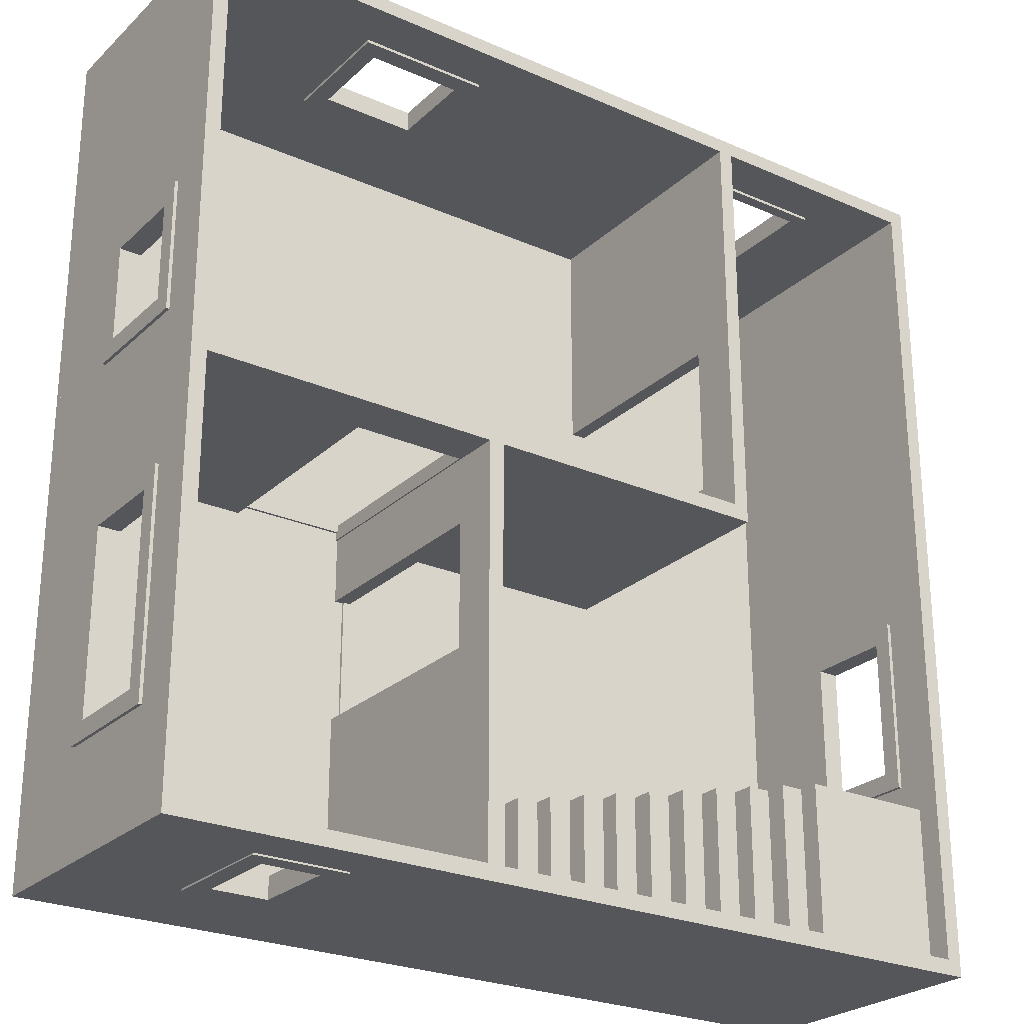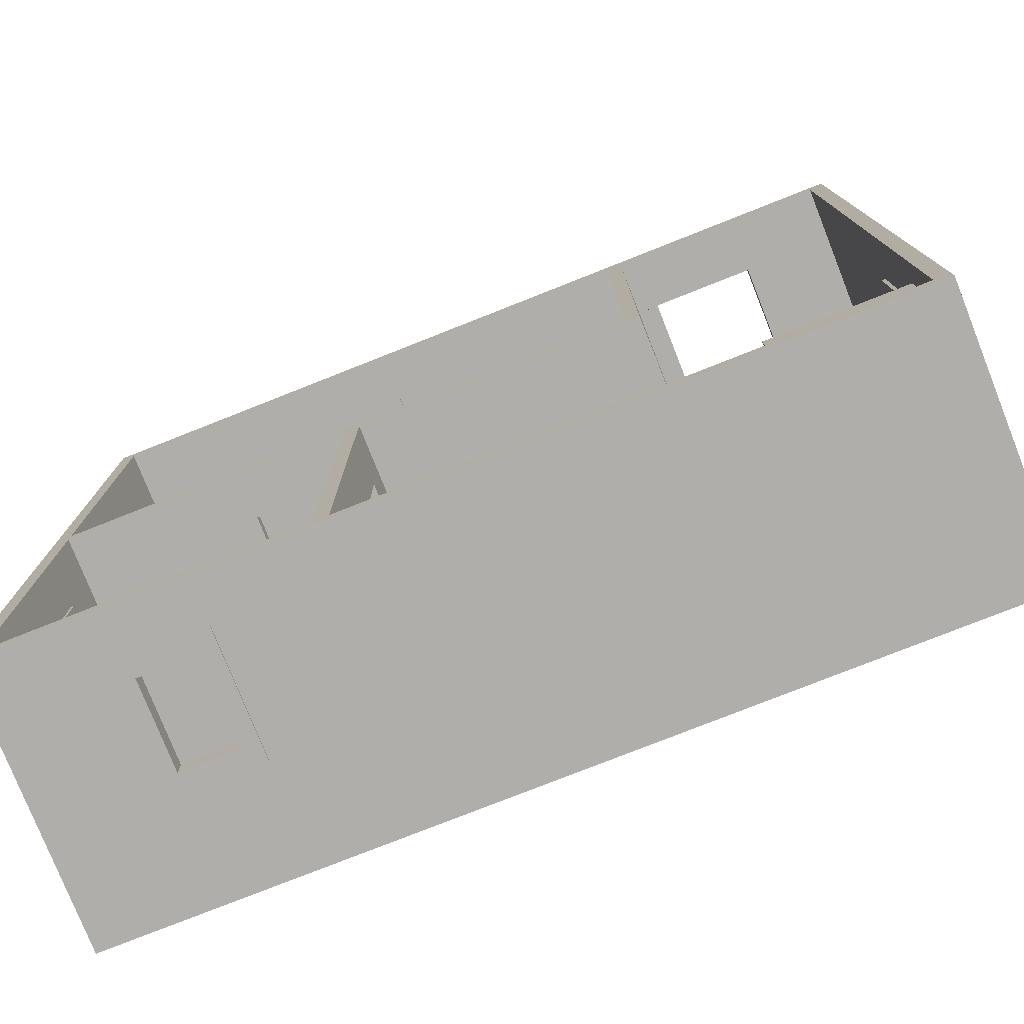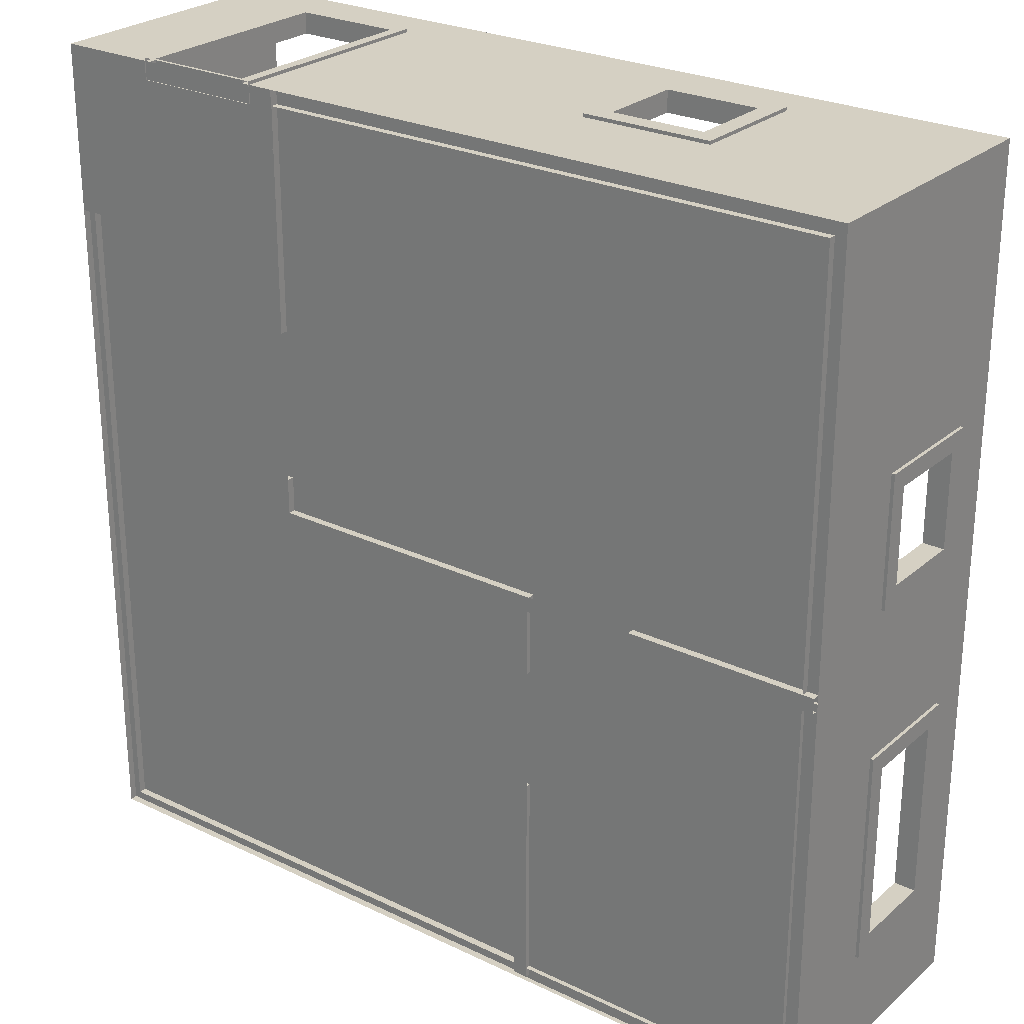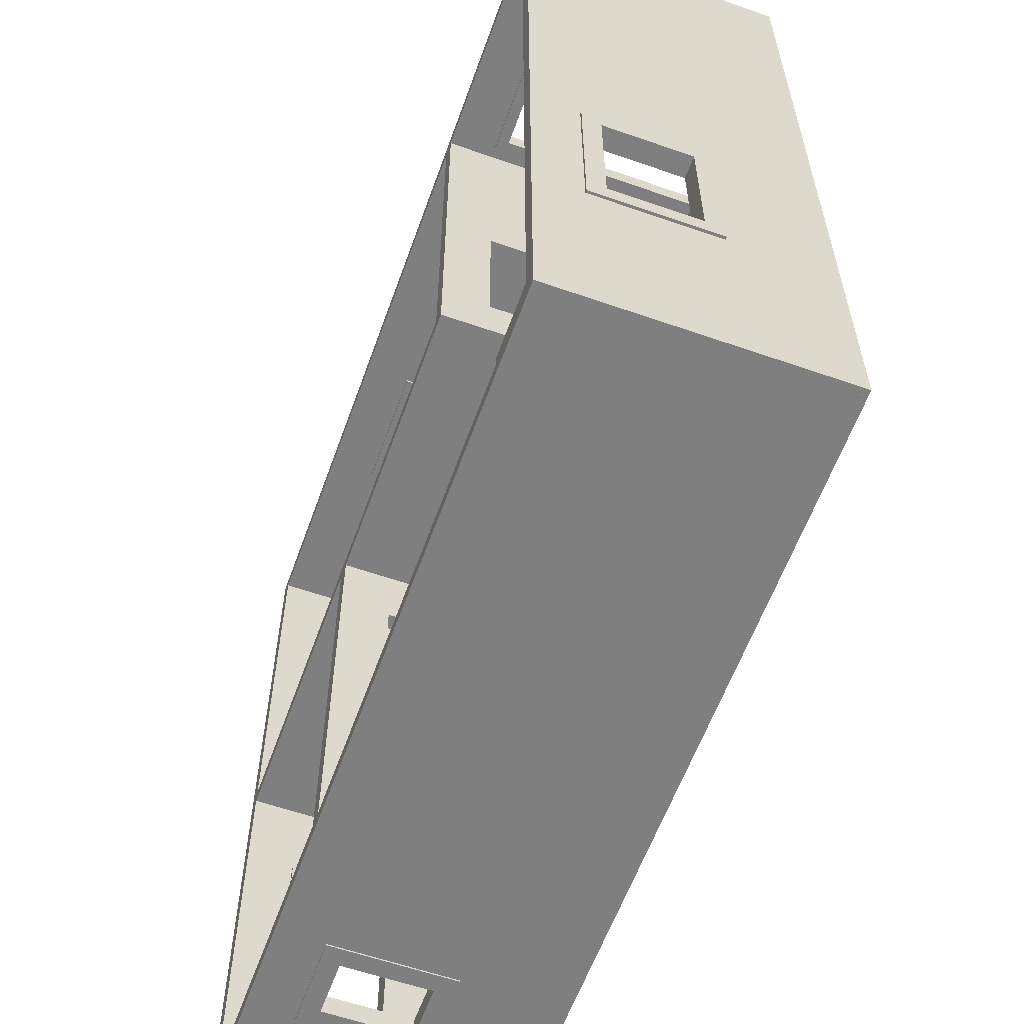
<metadata>
{"format":"obj","ext":"obj","renderer":"f3d","projection":"perspective","resolution":1024,"background":"white","views":[{"elev":-25.5,"azim":145.0,"up":"+Z"},{"elev":-77.6,"azim":-158.4,"up":"+Z"},{"elev":26.1,"azim":37.1,"up":"+Z"},{"elev":-59.7,"azim":-109.7,"up":"+Z"}]}
</metadata>
<code>
v 5.322 5.275 -10.04
v 5.322 2.402 -10.04
v 5.322 5.275 -9.535
v 5.322 2.402 -9.535
v 7.468 5.275 -9.535
v 7.468 2.402 -9.535
v 7.468 5.275 -10.04
v 7.468 2.402 -10.04
v 5.744 4.851 -9.535
v 5.744 2.826 -9.535
v 7.046 2.826 -9.535
v 7.046 4.851 -9.535
v 7.046 4.851 -10.04
v 7.046 2.826 -10.04
v 5.744 2.826 -10.04
v 5.744 4.851 -10.04
f 1 2 4 3
f 5 6 8 7
f 2 8 6 4
f 7 1 3 5
f 3 4 10 9
f 4 6 11 10
f 6 5 12 11
f 5 3 9 12
f 7 8 14 13
f 8 2 15 14
f 2 1 16 15
f 1 7 13 16
f 11 12 13 14
f 12 9 16 13
f 10 11 14 15
f 9 10 15 16
v -10.06 5.275 -1.182
v -10.06 2.402 -1.182
v -9.559 5.275 -1.182
v -9.559 2.402 -1.182
v -9.559 5.275 -5.308
v -9.559 2.402 -5.308
v -10.06 5.275 -5.308
v -10.06 2.402 -5.308
v -9.559 4.851 -1.604
v -9.559 2.826 -1.604
v -9.559 2.826 -4.886
v -9.559 4.851 -4.886
v -10.06 4.851 -4.886
v -10.06 2.826 -4.886
v -10.06 2.826 -1.604
v -10.06 4.851 -1.604
f 17 18 20 19
f 21 22 24 23
f 18 24 22 20
f 23 17 19 21
f 19 20 26 25
f 20 22 27 26
f 22 21 28 27
f 21 19 25 28
f 23 24 30 29
f 24 18 31 30
f 18 17 32 31
f 17 23 29 32
f 27 28 29 30
f 28 25 32 29
f 26 27 30 31
f 25 26 31 32
v 9.574 5.275 -2.484
v 9.574 2.402 -2.484
v 10.08 5.275 -2.484
v 10.08 2.402 -2.484
v 10.08 5.275 -7.554
v 10.08 2.402 -7.554
v 9.574 5.275 -7.554
v 9.574 2.402 -7.554
v 10.08 4.851 -2.906
v 10.08 2.826 -2.906
v 10.08 2.826 -7.132
v 10.08 4.851 -7.132
v 9.574 4.851 -7.132
v 9.574 2.826 -7.132
v 9.574 2.826 -2.906
v 9.574 4.851 -2.906
f 33 34 36 35
f 37 38 40 39
f 34 40 38 36
f 39 33 35 37
f 35 36 42 41
f 36 38 43 42
f 38 37 44 43
f 37 35 41 44
f 39 40 46 45
f 40 34 47 46
f 34 33 48 47
f 33 39 45 48
f 43 44 45 46
f 44 41 48 45
f 42 43 46 47
f 41 42 47 48
v 9.574 5.275 4.12
v 9.574 2.402 4.12
v 10.08 5.275 4.12
v 10.08 2.402 4.12
v 10.08 5.275 1.048
v 10.08 2.402 1.048
v 9.574 5.275 1.048
v 9.574 2.402 1.048
v 10.08 4.851 3.698
v 10.08 2.826 3.698
v 10.08 2.826 1.471
v 10.08 4.851 1.471
v 9.574 4.851 1.471
v 9.574 2.826 1.471
v 9.574 2.826 3.698
v 9.574 4.851 3.698
f 49 50 52 51
f 53 54 56 55
f 50 56 54 52
f 55 49 51 53
f 51 52 58 57
f 52 54 59 58
f 54 53 60 59
f 53 51 57 60
f 55 56 62 61
f 56 50 63 62
f 50 49 64 63
f 49 55 61 64
f 59 60 61 62
f 60 57 64 61
f 58 59 62 63
f 57 58 63 64
v 2.416 5.275 9.578
v 2.416 2.402 9.578
v 2.416 5.275 10.08
v 2.416 2.402 10.08
v 5.487 5.275 10.08
v 5.487 2.402 10.08
v 5.487 5.275 9.578
v 5.487 2.402 9.578
v 2.838 4.851 10.08
v 2.838 2.826 10.08
v 5.065 2.826 10.08
v 5.065 4.851 10.08
v 5.065 4.851 9.578
v 5.065 2.826 9.578
v 2.838 2.826 9.578
v 2.838 4.851 9.578
f 65 66 68 67
f 69 70 72 71
f 66 72 70 68
f 71 65 67 69
f 67 68 74 73
f 68 70 75 74
f 70 69 76 75
f 69 67 73 76
f 71 72 78 77
f 72 66 79 78
f 66 65 80 79
f 65 71 77 80
f 75 76 77 78
f 76 73 80 77
f 74 75 78 79
f 73 74 79 80
v -7.662 5.275 9.578
v -7.662 -0.02181 9.578
v -7.662 5.275 10.08
v -7.662 -0.02181 10.08
v -4.591 5.275 10.08
v -4.591 -0.02181 10.08
v -4.591 5.275 9.578
v -4.591 -0.02181 9.578
v -7.403 4.998 10.08
v -7.403 0.0557 10.08
v -4.851 0.0557 10.08
v -4.851 4.998 10.08
v -4.851 4.998 9.578
v -4.851 0.0557 9.578
v -7.403 0.0557 9.578
v -7.403 4.998 9.578
f 81 82 84 83
f 85 86 88 87
f 87 81 83 85
f 83 84 90 89
f 84 86 91 90
f 86 85 92 91
f 85 83 89 92
f 87 88 94 93
f 88 82 95 94
f 82 81 96 95
f 81 87 93 96
f 91 92 93 94
f 92 89 96 93
f 90 91 94 95
f 89 90 95 96
v -10 0 10
v 10 0 10
v -10 0 -10
v 10 0 -10
v -9.647 0 9.647
v 9.647 0 9.647
v 9.647 0 -9.647
v -9.647 0 -9.647
v -10 6.367 10
v 10 6.367 10
v 9.647 6.367 9.647
v -9.647 6.367 9.647
v 10 6.367 -10
v 9.647 6.367 -9.647
v -10 6.367 -10
v -9.647 6.367 -9.647
v -7.535 0 10
v -7.535 0 9.647
v -7.535 6.367 9.647
v -7.535 6.367 10
v -4.807 0 10
v -4.807 0 9.647
v -4.807 6.367 9.647
v -4.807 6.367 10
v -10 0 -5.055
v -10 6.367 -5.055
v -9.647 6.367 -5.055
v -9.647 0 -5.055
v -10 0 -1.352
v -10 6.367 -1.352
v -9.647 6.367 -1.352
v -9.647 0 -1.352
v 2.528 0 10
v 2.528 0 9.647
v 2.528 6.367 9.647
v 2.528 6.367 10
v 5.268 0 10
v 5.268 0 9.647
v 5.268 6.367 9.647
v 5.268 6.367 10
v 10 0 1.101
v 9.647 0 1.101
v 9.647 6.367 1.101
v 10 6.367 1.101
v 10 0 4.047
v 9.647 0 4.047
v 9.647 6.367 4.047
v 10 6.367 4.047
v 10 0 -2.63
v 9.647 0 -2.63
v 9.647 6.367 -2.63
v 10 6.367 -2.63
v 10 0 -7.411
v 9.647 0 -7.411
v 9.647 6.367 -7.411
v 10 6.367 -7.411
v 7.418 0 -10
v 7.418 6.367 -10
v 7.418 6.367 -9.647
v 7.418 0 -9.647
v 5.395 0 -10
v 5.395 6.367 -10
v 5.395 6.367 -9.647
v 5.395 0 -9.647
v -10 5.224 10
v -7.535 5.224 10
v -4.807 5.224 10
v 2.528 5.224 10
v 5.268 5.224 10
v 10 5.224 10
v 10 5.224 4.047
v 10 5.224 1.101
v 10 5.224 -2.63
v 10 5.224 -7.411
v 10 5.224 -10
v 7.418 5.224 -10
v 5.395 5.224 -10
v -10 5.224 -10
v -10 5.224 -5.055
v -10 5.224 -1.352
v 9.647 5.224 9.647
v 5.268 5.224 9.647
v 2.528 5.224 9.647
v -4.807 5.224 9.647
v -7.535 5.224 9.647
v -9.647 5.224 9.647
v -9.647 5.224 -1.352
v -9.647 5.224 -5.055
v -9.647 5.224 -9.647
v 5.395 5.224 -9.647
v 7.418 5.224 -9.647
v 9.647 5.224 -9.647
v 9.647 5.224 -7.411
v 9.647 5.224 -2.63
v 9.647 5.224 1.101
v 9.647 5.224 4.047
v -10 2.494 10
v -7.535 2.494 10
v -4.807 2.494 10
v 2.528 2.494 10
v 5.268 2.494 10
v 10 2.494 10
v 10 2.494 4.047
v 10 2.494 1.101
v 10 2.494 -2.63
v 10 2.494 -7.411
v 10 2.494 -10
v 7.418 2.494 -10
v 5.395 2.494 -10
v -10 2.494 -10
v -10 2.494 -5.055
v -10 2.494 -1.352
v 9.647 2.494 9.647
v 5.268 2.494 9.647
v 2.528 2.494 9.647
v -4.807 2.494 9.647
v -7.535 2.494 9.647
v -9.647 2.494 9.647
v -9.647 2.494 -1.352
v -9.647 2.494 -5.055
v -9.647 2.494 -9.647
v 5.395 2.494 -9.647
v 7.418 2.494 -9.647
v 9.647 2.494 -9.647
v 9.647 2.494 -7.411
v 9.647 2.494 -2.63
v 9.647 2.494 1.101
v 9.647 2.494 4.047
f 135 136 106 107
f 151 152 109 110
f 109 154 155 110
f 111 122 123 112
f 136 165 166 106
f 177 178 135 107
f 152 170 171 109
f 188 189 151 110
f 171 172 154 109
f 155 187 188 110
f 174 175 122 111
f 123 184 185 112
f 115 181 182 108
f 105 116 115 108
f 161 162 116 105
f 119 180 181 115
f 115 116 120 119
f 116 162 163 120
f 122 175 176 126
f 123 122 126 127
f 127 183 184 123
f 126 176 161 105
f 127 126 105 108
f 182 183 127 108
f 131 179 180 119
f 119 120 132 131
f 120 163 164 132
f 135 178 179 131
f 131 132 136 135
f 132 164 165 136
f 139 191 192 143
f 143 144 140 139
f 144 167 168 140
f 143 192 177 107
f 106 144 143 107
f 166 167 144 106
f 147 190 191 139
f 139 140 148 147
f 140 168 169 148
f 151 189 190 147
f 147 148 152 151
f 148 169 170 152
f 154 172 173 158
f 155 154 158 159
f 159 186 187 155
f 158 173 174 111
f 159 158 111 112
f 185 186 159 112
f 193 194 162 161
f 164 163 195 196
f 166 165 197 198
f 198 199 167 166
f 169 168 200 201
f 171 170 202 203
f 203 204 172 171
f 174 173 205 206
f 206 207 175 174
f 161 176 208 193
f 209 210 178 177
f 180 179 211 212
f 182 181 213 214
f 214 215 183 182
f 185 184 216 217
f 217 218 186 185
f 188 187 219 220
f 220 221 189 188
f 191 190 222 223
f 177 192 224 209
f 97 113 194 193
f 196 195 117 129
f 197 196 129 133
f 198 197 133 98
f 98 141 199 198
f 200 199 141 137
f 201 200 137 145
f 202 201 145 149
f 203 202 149 100
f 100 153 204 203
f 205 204 153 157
f 206 205 157 99
f 99 121 207 206
f 208 207 121 125
f 193 208 125 97
f 102 134 210 209
f 211 210 134 130
f 212 211 130 118
f 214 213 114 101
f 101 128 215 214
f 216 215 128 124
f 217 216 124 104
f 104 160 218 217
f 219 218 160 156
f 220 219 156 103
f 103 150 221 220
f 222 221 150 146
f 223 222 146 138
f 224 223 138 142
f 209 224 142 102
v -4.33 -0 -0.2927
v -4.33 -0 9.844
v 9.911 -0 -0.2927
v -3.977 0 0.06005
v -3.977 0 9.844
v 9.911 0 0.06005
v -4.33 6.367 -0.2927
v -4.33 6.367 9.844
v -3.977 6.367 9.844
v -3.977 6.367 0.06005
v 9.911 6.367 -0.2927
v 9.911 6.367 0.06005
v 2.852 -0 -0.2927
v 2.852 6.367 -0.2927
v 2.852 6.367 0.06005
v 2.852 0 0.06005
v 5.432 -0 -0.2927
v 5.432 0 0.06005
v 5.432 6.367 0.06005
v 5.432 6.367 -0.2927
v -4.33 -0 0.8884
v -3.977 0 0.8884
v -3.977 6.367 0.8884
v -4.33 6.367 0.8884
v -4.33 -0 4.465
v -3.977 0 4.465
v -3.977 6.367 4.465
v -4.33 6.367 4.465
v -3.977 5.254 9.844
v -3.977 5.254 4.465
v -3.977 5.254 0.8884
v -3.977 5.254 0.06005
v 2.852 5.254 0.06005
v 5.432 5.254 0.06005
v 9.911 5.254 0.06005
v 9.911 5.254 -0.2927
v 5.432 5.254 -0.2927
v 2.852 5.254 -0.2927
v -4.33 5.254 -0.2927
v -4.33 5.254 0.8884
v -4.33 5.254 4.465
v -4.33 5.254 9.844
f 251 252 232 233
f 243 244 238 239
f 225 245 246 228
f 240 237 225 228
f 252 265 266 232
f 253 254 251 233
f 244 261 262 238
f 239 257 258 243
f 238 262 263 231
f 239 238 231 234
f 256 257 239 234
f 227 241 242 230
f 242 241 237 240
f 243 258 259 236
f 235 244 243 236
f 260 261 244 235
f 246 245 249 250
f 247 255 256 234
f 231 248 247 234
f 263 264 248 231
f 250 249 226 229
f 251 254 255 247
f 247 248 252 251
f 248 264 265 252
f 229 250 254 253
f 256 255 246 228
f 228 240 257 256
f 259 258 242 230
f 227 241 261 260
f 263 262 237 225
f 225 245 264 263
f 266 265 249 226
f 258 257 262 261
f 237 262 257 240
f 242 258 261 241
f 255 254 265 264
f 254 250 249 265
f 246 255 264 245
v -9.72 0.1916 -6
v -6.45 0.1916 -6
v -5.905 0.1916 -6
v -5.36 0.1916 -6
v -4.815 0.1916 -6
v -4.27 0.1916 -6
v -3.725 0.1916 -6
v -3.18 0.1916 -6
v -2.635 0.1916 -6
v -2.09 0.1916 -6
v -1.545 0.1916 -6
v -1 0.1916 -6
v -9.72 0.6936 -6
v -6.45 0.6936 -6
v -5.905 0.6936 -6
v -5.36 0.6936 -6
v -4.815 0.6936 -6
v -4.27 0.6936 -6
v -3.725 0.6936 -6
v -3.18 0.6936 -6
v -2.635 0.6936 -6
v -2.09 0.6936 -6
v -1.545 0.6936 -6
v -1 0.6936 -6
v -1.545 0.6936 -9.836
v -1 0.6936 -9.836
v -1 0.1916 -9.836
v -9.72 1.193 -6
v -6.45 1.193 -6
v -5.905 1.193 -6
v -5.36 1.193 -6
v -4.815 1.193 -6
v -4.27 1.193 -6
v -3.725 1.193 -6
v -3.18 1.193 -6
v -2.635 1.193 -6
v -2.09 1.193 -6
v -2.09 1.193 -9.836
v -1.545 1.193 -6
v -1.545 1.193 -9.836
v -9.72 1.701 -6
v -6.45 1.701 -6
v -5.905 1.701 -6
v -5.36 1.701 -6
v -4.815 1.701 -6
v -4.27 1.701 -6
v -3.725 1.701 -6
v -3.18 1.701 -6
v -2.635 1.701 -6
v -2.635 1.701 -9.836
v -2.09 1.701 -6
v -2.09 1.701 -9.836
v -9.72 2.241 -6
v -6.45 2.241 -6
v -5.905 2.241 -6
v -5.36 2.241 -6
v -4.815 2.241 -6
v -4.27 2.241 -6
v -3.725 2.241 -6
v -3.18 2.241 -6
v -3.18 2.241 -9.836
v -2.635 2.241 -6
v -2.635 2.241 -9.836
v -9.72 2.723 -6
v -6.45 2.723 -6
v -5.905 2.723 -6
v -5.36 2.723 -6
v -4.815 2.723 -6
v -4.27 2.723 -6
v -3.725 2.723 -6
v -3.725 2.723 -9.836
v -3.18 2.723 -6
v -3.18 2.723 -9.836
v -9.72 3.264 -6
v -6.45 3.264 -6
v -5.905 3.264 -6
v -5.36 3.264 -6
v -4.815 3.264 -6
v -4.27 3.264 -6
v -4.27 3.264 -9.836
v -3.725 3.264 -6
v -3.725 3.264 -9.836
v -9.72 3.792 -6
v -6.45 3.792 -6
v -5.905 3.792 -6
v -5.36 3.792 -6
v -4.815 3.792 -6
v -4.815 3.792 -9.836
v -4.27 3.792 -6
v -4.27 3.792 -9.836
v -9.72 4.315 -6
v -6.45 4.315 -6
v -5.905 4.315 -6
v -5.36 4.315 -6
v -5.36 4.315 -9.836
v -4.815 4.315 -6
v -4.815 4.315 -9.836
v -9.72 4.834 -6
v -6.45 4.834 -6
v -5.905 4.834 -6
v -5.905 4.834 -9.836
v -5.36 4.834 -6
v -5.36 4.834 -9.836
v -9.72 5.338 -6
v -6.45 5.338 -6
v -6.45 5.338 -9.836
v -5.905 5.338 -6
v -5.905 5.338 -9.836
v -9.72 5.813 -6
v -9.72 5.813 -9.836
v -6.45 5.813 -6
v -6.45 5.813 -9.836
f 279 267 268 280
f 268 269 281 280
f 269 270 282 281
f 270 271 283 282
f 271 272 284 283
f 272 273 285 284
f 273 274 286 285
f 274 275 287 286
f 275 276 288 287
f 276 277 289 288
f 277 278 290 289
f 376 375 377 378
f 371 373 374 372
f 366 368 369 367
f 360 362 363 361
f 353 355 356 354
f 345 347 348 346
f 336 338 339 337
f 326 328 329 327
f 315 317 318 316
f 303 305 306 304
f 289 290 292 291
f 278 293 292 290
f 279 280 295 294
f 280 281 296 295
f 281 282 297 296
f 282 283 298 297
f 283 284 299 298
f 284 285 300 299
f 285 286 301 300
f 286 287 302 301
f 287 288 303 302
f 288 289 305 303
f 289 291 306 305
f 294 295 308 307
f 295 296 309 308
f 296 297 310 309
f 297 298 311 310
f 298 299 312 311
f 299 300 313 312
f 300 301 314 313
f 301 302 315 314
f 302 303 317 315
f 303 304 318 317
f 307 308 320 319
f 308 309 321 320
f 309 310 322 321
f 310 311 323 322
f 311 312 324 323
f 312 313 325 324
f 313 314 326 325
f 314 315 328 326
f 315 316 329 328
f 319 320 331 330
f 320 321 332 331
f 321 322 333 332
f 322 323 334 333
f 323 324 335 334
f 324 325 336 335
f 325 326 338 336
f 326 327 339 338
f 330 331 341 340
f 331 332 342 341
f 332 333 343 342
f 333 334 344 343
f 334 335 345 344
f 335 336 347 345
f 336 337 348 347
f 340 341 350 349
f 341 342 351 350
f 342 343 352 351
f 343 344 353 352
f 344 345 355 353
f 345 346 356 355
f 349 350 358 357
f 350 351 359 358
f 351 352 360 359
f 352 353 362 360
f 353 354 363 362
f 357 358 365 364
f 358 359 366 365
f 359 360 368 366
f 360 361 369 368
f 364 365 371 370
f 365 366 373 371
f 366 367 374 373
f 370 371 377 375
f 371 372 378 377
v -10 0 10
v -4 0 10
v -10 0 6.081
v -4 1e-06 6.081
v 10 0.1739 10
v -4 0.1739 6.081
v -4 0.1739 10
v -10 0.1739 -10
v -10 0.1739 6.081
v 10 0.1739 -0.1104
v 2.627 0.1739 -10
v 2.627 0.1739 -0.1104
v 2.627 0.1101 -0.1104
v 2.627 0.1101 -10
v 10 0.1101 -0.1104
v 10 0.1101 -10
f 384 385 383 388 390 389 386 387
f 379 380 382 381
f 382 380 385 384
f 381 382 384 387
f 392 391 393 394
f 389 390 391 392
f 390 388 393 391
v 2.462 -0 -0.1156
v 2.462 -0 -9.896
v 2.815 0 -0.1156
v 2.815 0 -9.896
v 2.462 6.367 -0.1156
v 2.815 6.367 -0.1156
v 2.462 6.367 -9.896
v 2.815 6.367 -9.896
v 2.462 -0 -1.827
v 2.462 6.367 -1.827
v 2.815 6.367 -1.827
v 2.815 0 -1.827
v 2.462 -0 -4.702
v 2.815 0 -4.702
v 2.815 6.367 -4.702
v 2.462 6.367 -4.702
v 2.815 5.254 -0.1156
v 2.815 5.254 -1.827
v 2.815 5.254 -4.702
v 2.815 5.254 -9.896
v 2.462 5.254 -0.1156
v 2.462 5.254 -1.827
v 2.462 5.254 -4.702
v 2.462 5.254 -9.896
f 409 410 404 405
f 406 403 395 397
f 405 412 413 409
f 415 416 403 395
f 405 404 399 400
f 411 412 405 400
f 396 407 408 398
f 408 407 403 406
f 409 413 414 402
f 401 410 409 402
f 396 407 417 418
f 397 406 412 411
f 414 413 408 398
f 404 416 415 399
f 410 417 416 404
f 418 417 410 401
f 408 413 417 407
f 413 412 416 417
f 403 416 412 406

</code>
